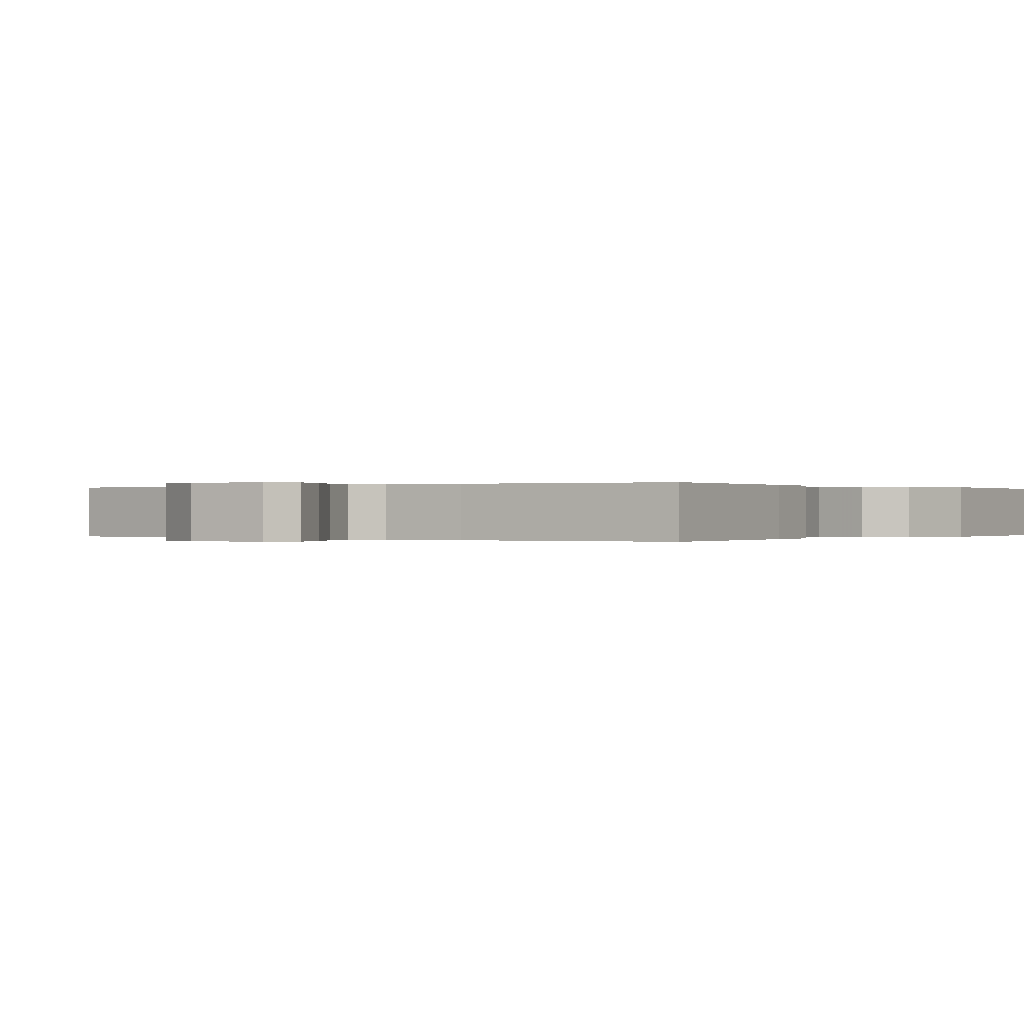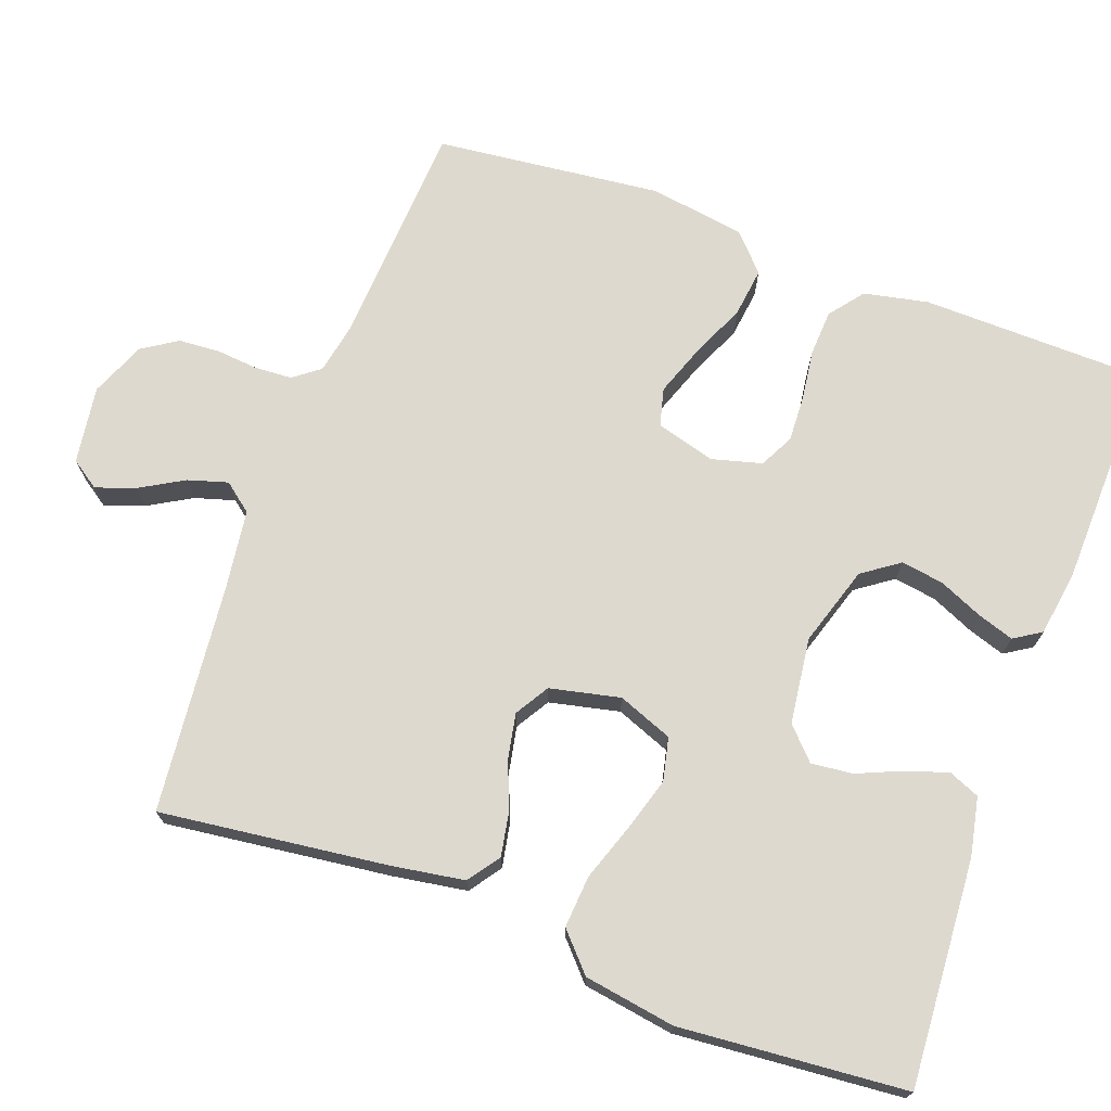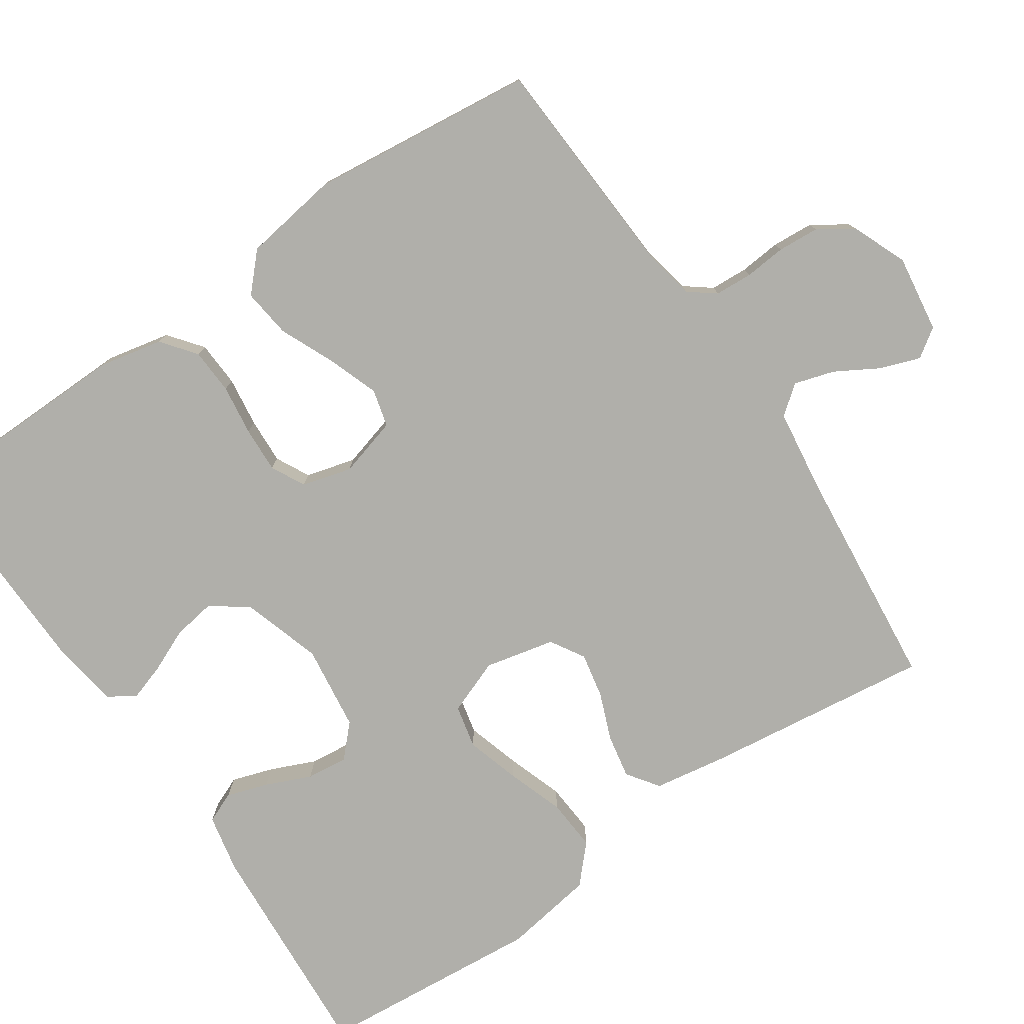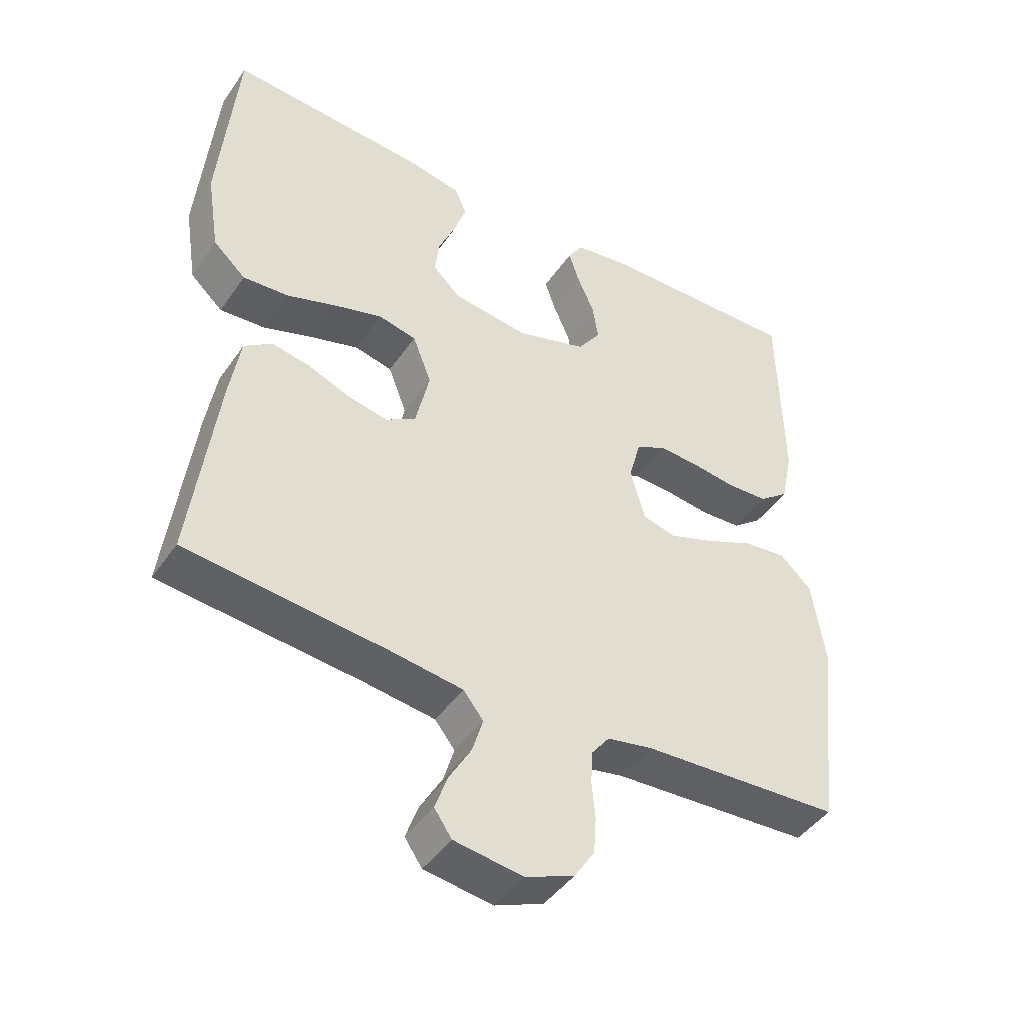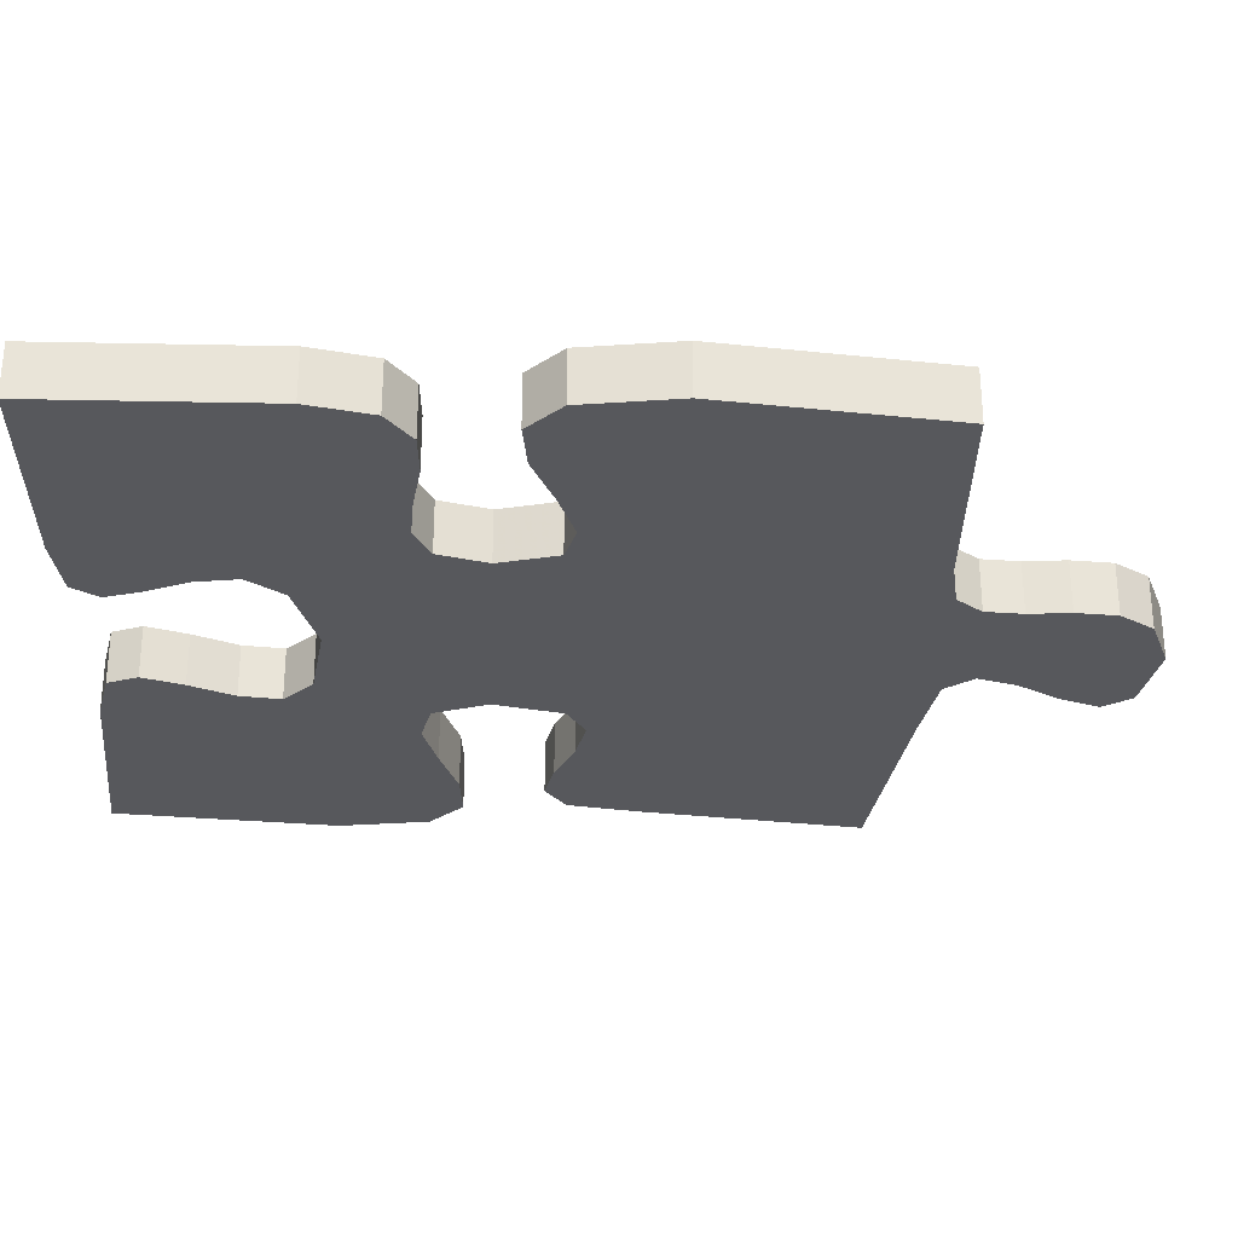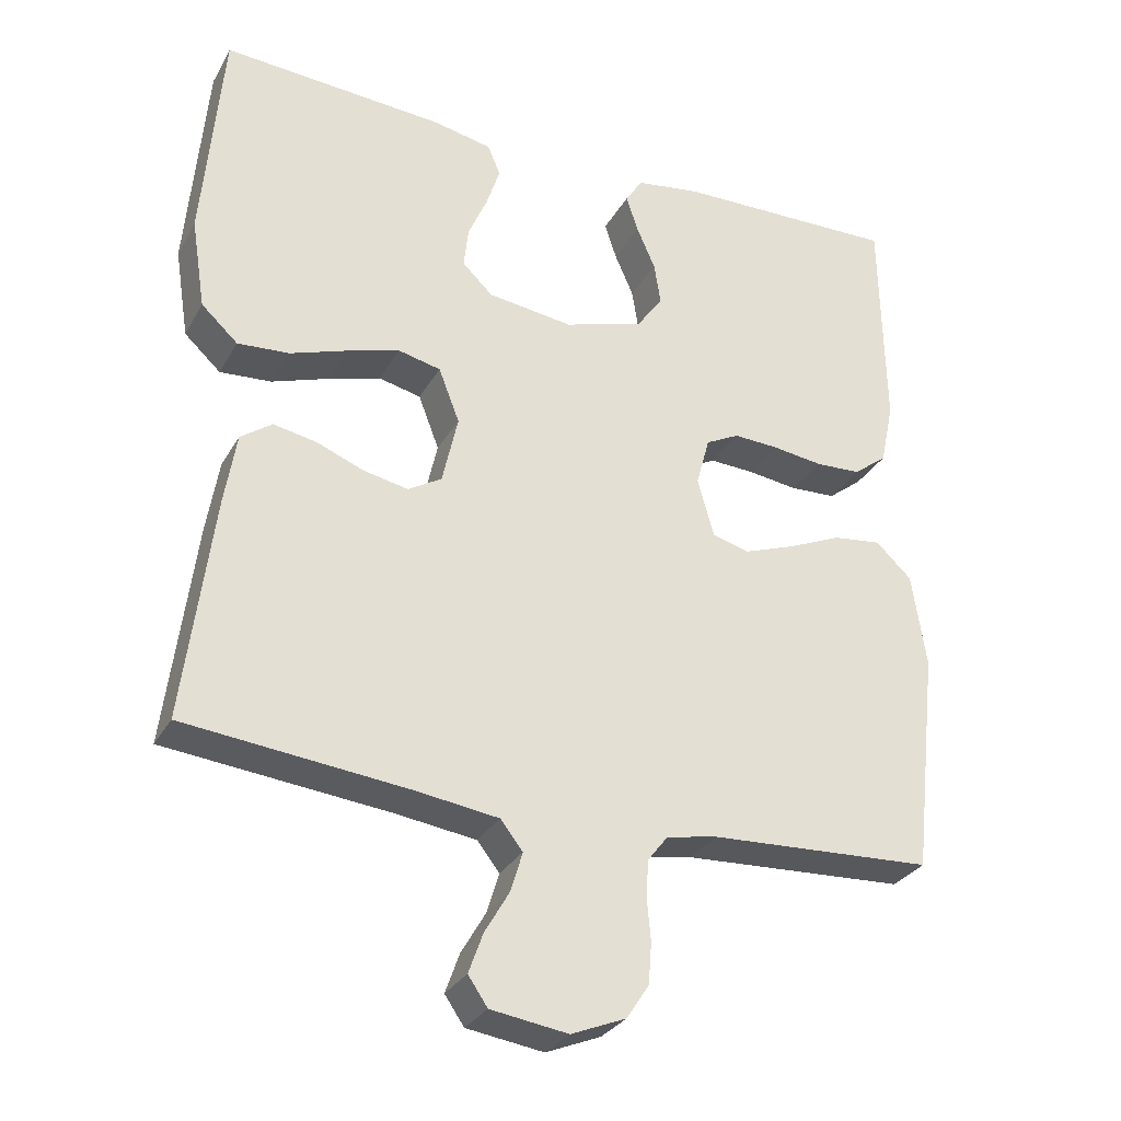
<metadata>
{"format":"obj","ext":"obj","renderer":"f3d","projection":"perspective","resolution":1024,"background":"white","views":[{"elev":0.0,"azim":-143.4,"up":"+Y"},{"elev":71.6,"azim":-69.7,"up":"+Y"},{"elev":-78.0,"azim":124.3,"up":"+Y"},{"elev":-44.6,"azim":-32.3,"up":"+Z"},{"elev":-28.7,"azim":87.3,"up":"+Y"},{"elev":-30.1,"azim":-24.7,"up":"+Z"}]}
</metadata>
<code>
v -0.5 0.07 -0.5
v -0.462 0.07 -0.2
v -0.446 0.07 -0.102
v -0.404 0.07 -0.072
v -0.346 0.07 -0.083
v -0.283 0.07 -0.108
v -0.223 0.07 -0.12
v -0.178 0.07 -0.093
v -0.157 0.07 0
v -0.185 0.07 0.073
v -0.242 0.07 0.086
v -0.313 0.07 0.065
v -0.389 0.07 0.039
v -0.458 0.07 0.034
v -0.507 0.07 0.079
v -0.526 0.07 0.2
v -0.5 0.07 0.5
v -0.2 0.07 0.48
v -0.122 0.07 0.464
v -0.105 0.07 0.423
v -0.123 0.07 0.368
v -0.149 0.07 0.308
v -0.155 0.07 0.253
v -0.114 0.07 0.214
v 0 0.07 0.199
v 0.106 0.07 0.232
v 0.141 0.07 0.281
v 0.132 0.07 0.338
v 0.107 0.07 0.395
v 0.091 0.07 0.444
v 0.114 0.07 0.48
v 0.2 0.07 0.493
v 0.5 0.07 0.5
v 0.505 0.07 0.2
v 0.487 0.07 0.115
v 0.442 0.07 0.08
v 0.381 0.07 0.077
v 0.314 0.07 0.086
v 0.253 0.07 0.089
v 0.208 0.07 0.066
v 0.19 0.07 0
v 0.212 0.07 -0.079
v 0.262 0.07 -0.092
v 0.329 0.07 -0.068
v 0.402 0.07 -0.036
v 0.467 0.07 -0.028
v 0.515 0.07 -0.073
v 0.534 0.07 -0.2
v 0.5 0.07 -0.5
v 0.2 0.07 -0.516
v 0.132 0.07 -0.529
v 0.105 0.07 -0.564
v 0.102 0.07 -0.614
v 0.107 0.07 -0.669
v 0.103 0.07 -0.724
v 0.073 0.07 -0.77
v 0 0.07 -0.8
v -0.103 0.07 -0.785
v -0.129 0.07 -0.747
v -0.11 0.07 -0.694
v -0.077 0.07 -0.637
v -0.061 0.07 -0.584
v -0.091 0.07 -0.546
v -0.2 0.07 -0.531
v -0.5 0 -0.5
v -0.462 0 -0.2
v -0.446 0 -0.102
v -0.404 0 -0.072
v -0.346 0 -0.083
v -0.283 0 -0.108
v -0.223 0 -0.12
v -0.178 0 -0.093
v -0.157 0 0
v -0.185 0 0.073
v -0.242 0 0.086
v -0.313 0 0.065
v -0.389 0 0.039
v -0.458 0 0.034
v -0.507 0 0.079
v -0.526 0 0.2
v -0.5 0 0.5
v -0.2 0 0.48
v -0.122 0 0.464
v -0.105 0 0.423
v -0.123 0 0.368
v -0.149 0 0.308
v -0.155 0 0.253
v -0.114 0 0.214
v 0 0 0.199
v 0.106 0 0.232
v 0.141 0 0.281
v 0.132 0 0.338
v 0.107 0 0.395
v 0.091 0 0.444
v 0.114 0 0.48
v 0.2 0 0.493
v 0.5 0 0.5
v 0.505 0 0.2
v 0.487 0 0.115
v 0.442 0 0.08
v 0.381 0 0.077
v 0.314 0 0.086
v 0.253 0 0.089
v 0.208 0 0.066
v 0.19 0 0
v 0.212 0 -0.079
v 0.262 0 -0.092
v 0.329 0 -0.068
v 0.402 0 -0.036
v 0.467 0 -0.028
v 0.515 0 -0.073
v 0.534 0 -0.2
v 0.5 0 -0.5
v 0.2 0 -0.516
v 0.132 0 -0.529
v 0.105 0 -0.564
v 0.102 0 -0.614
v 0.107 0 -0.669
v 0.103 0 -0.724
v 0.073 0 -0.77
v 0 0 -0.8
v -0.103 0 -0.785
v -0.129 0 -0.747
v -0.11 0 -0.694
v -0.077 0 -0.637
v -0.061 0 -0.584
v -0.091 0 -0.546
v -0.2 0 -0.531
f 58 59 60 61
f 58 61 62
f 57 58 62
f 56 57 62
f 53 54 55 56
f 52 53 56 62
f 51 52 62 63
f 47 48 49 50
f 44 45 46 47
f 43 44 47 50
f 42 43 50 51
f 35 36 37 38
f 35 38 39
f 34 35 39
f 33 34 39
f 32 33 39 40
f 28 29 30 31
f 27 28 31 32
f 19 20 21 22
f 17 18 19 22
f 17 22 23
f 16 17 23 24
f 12 13 14 15
f 11 12 15 16
f 10 11 16 24
f 3 4 5 6
f 3 6 7
f 64 1 2 3
f 64 3 7
f 63 64 7 8
f 41 42 51 63
f 41 63 8 9
f 27 32 40 41
f 26 27 41
f 25 26 41 9
f 9 10 24 25
f 125 124 123 122
f 126 125 122
f 126 122 121
f 126 121 120
f 120 119 118 117
f 126 120 117 116
f 127 126 116 115
f 114 113 112 111
f 111 110 109 108
f 114 111 108 107
f 115 114 107 106
f 102 101 100 99
f 103 102 99
f 103 99 98
f 103 98 97
f 104 103 97 96
f 95 94 93 92
f 96 95 92 91
f 86 85 84 83
f 86 83 82 81
f 87 86 81
f 88 87 81 80
f 79 78 77 76
f 80 79 76 75
f 88 80 75 74
f 70 69 68 67
f 71 70 67
f 67 66 65 128
f 71 67 128
f 72 71 128 127
f 127 115 106 105
f 73 72 127 105
f 105 104 96 91
f 105 91 90
f 73 105 90 89
f 89 88 74 73
f 1 65 66 2
f 2 66 67 3
f 3 67 68 4
f 4 68 69 5
f 5 69 70 6
f 6 70 71 7
f 7 71 72 8
f 8 72 73 9
f 9 73 74 10
f 10 74 75 11
f 11 75 76 12
f 12 76 77 13
f 13 77 78 14
f 14 78 79 15
f 15 79 80 16
f 16 80 81 17
f 17 81 82 18
f 18 82 83 19
f 19 83 84 20
f 20 84 85 21
f 21 85 86 22
f 22 86 87 23
f 23 87 88 24
f 24 88 89 25
f 25 89 90 26
f 26 90 91 27
f 27 91 92 28
f 28 92 93 29
f 29 93 94 30
f 30 94 95 31
f 31 95 96 32
f 32 96 97 33
f 33 97 98 34
f 34 98 99 35
f 35 99 100 36
f 36 100 101 37
f 37 101 102 38
f 38 102 103 39
f 39 103 104 40
f 40 104 105 41
f 41 105 106 42
f 42 106 107 43
f 43 107 108 44
f 44 108 109 45
f 45 109 110 46
f 46 110 111 47
f 47 111 112 48
f 48 112 113 49
f 49 113 114 50
f 50 114 115 51
f 51 115 116 52
f 52 116 117 53
f 53 117 118 54
f 54 118 119 55
f 55 119 120 56
f 56 120 121 57
f 57 121 122 58
f 58 122 123 59
f 59 123 124 60
f 60 124 125 61
f 61 125 126 62
f 62 126 127 63
f 63 127 128 64
f 64 128 65 1

</code>
